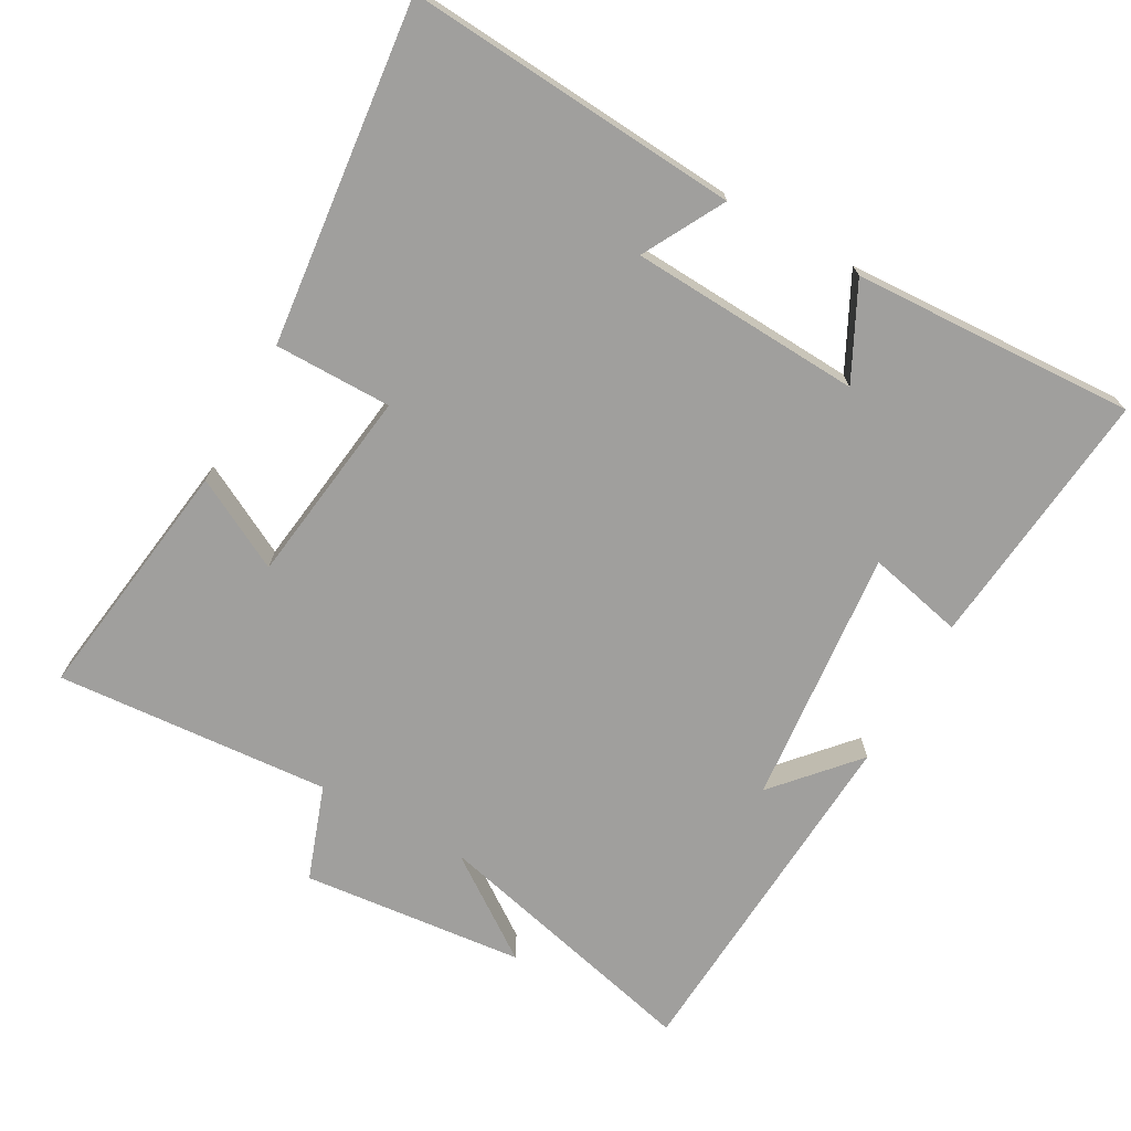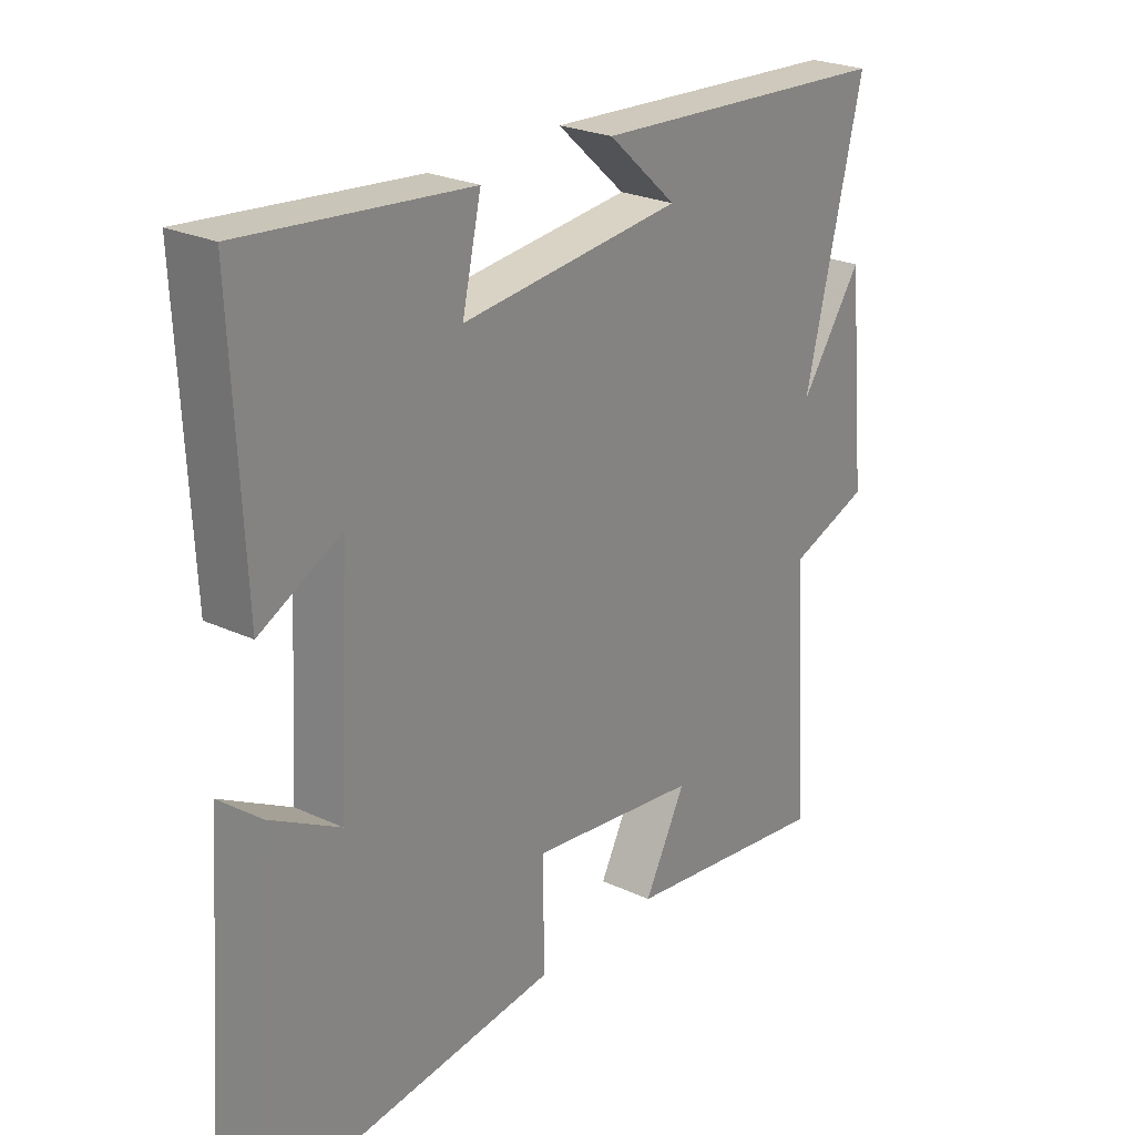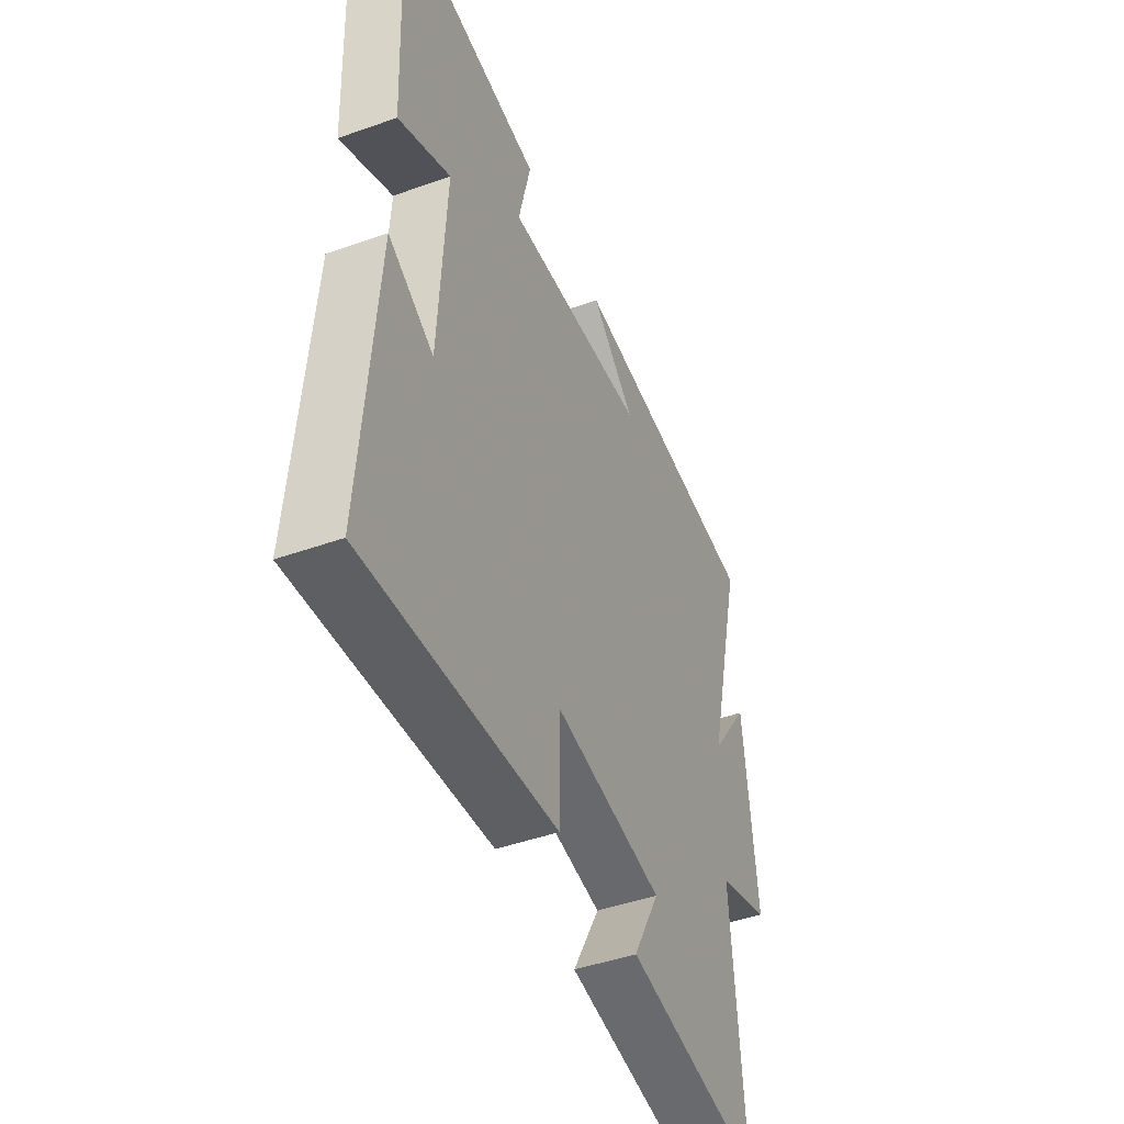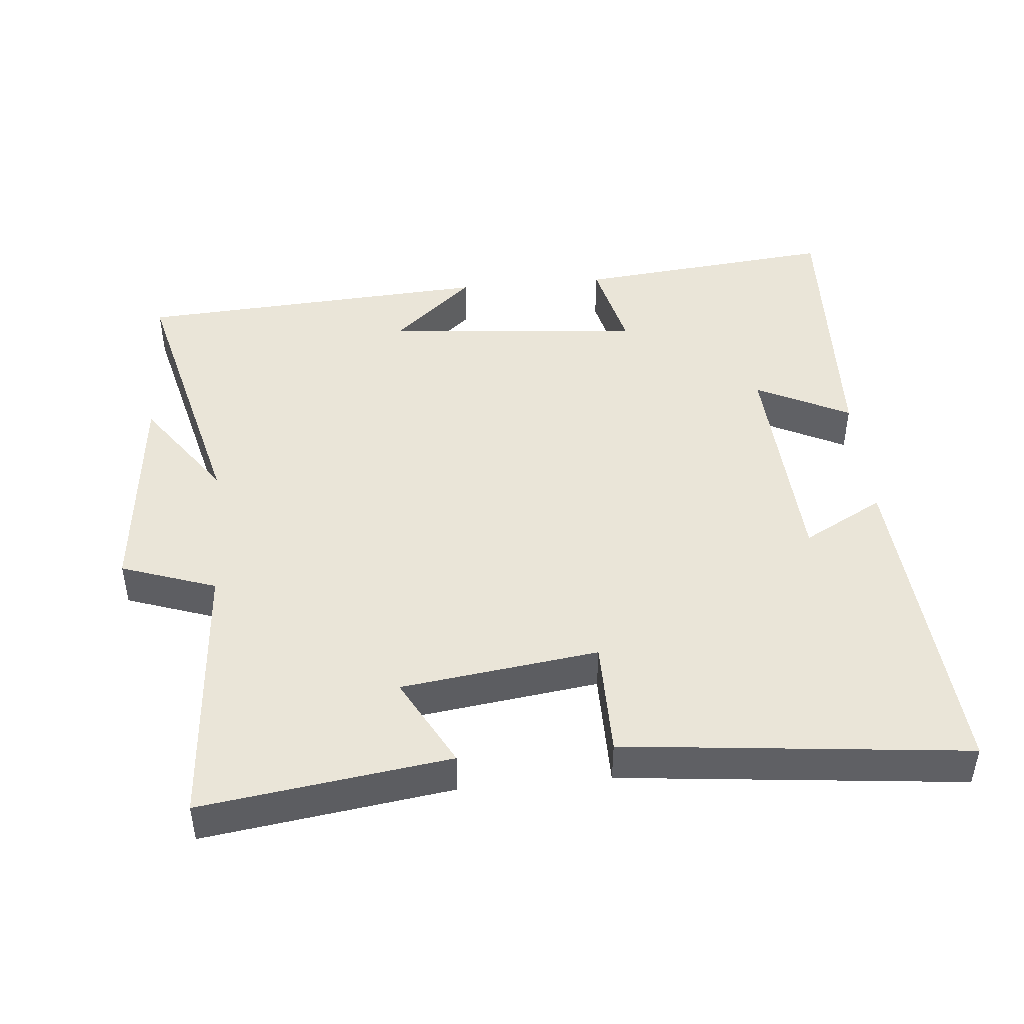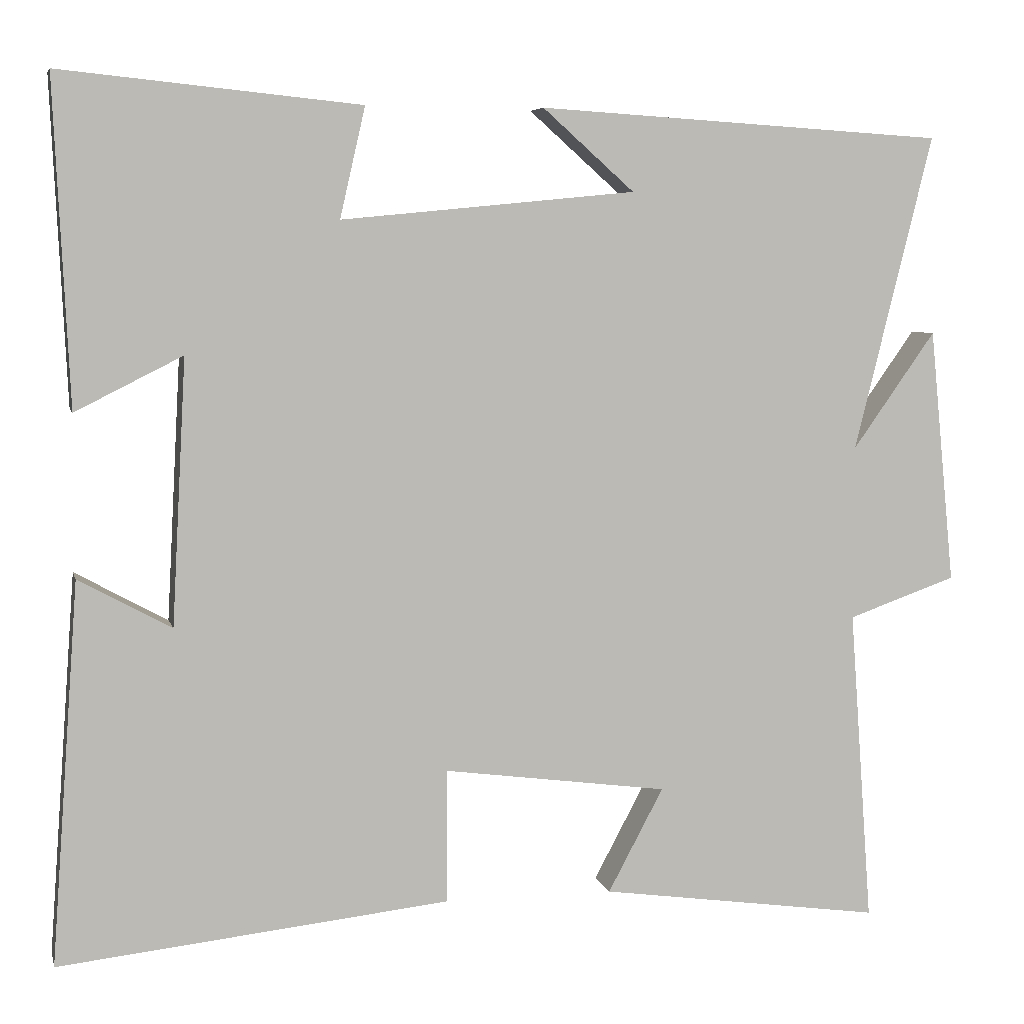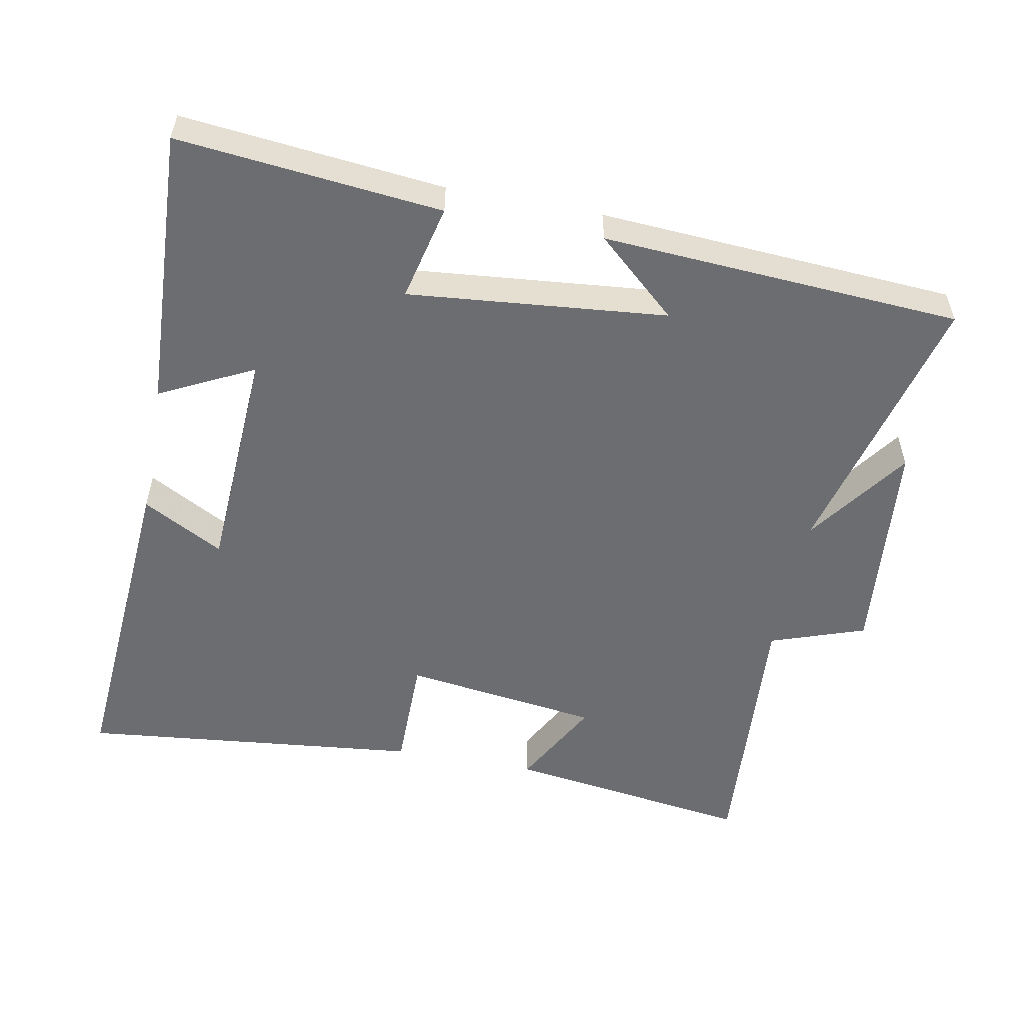
<metadata>
{"format":"obj","ext":"obj","renderer":"f3d","projection":"perspective","resolution":1024,"background":"white","views":[{"elev":-71.4,"azim":-119.1,"up":"+Y"},{"elev":24.9,"azim":-52.9,"up":"+Z"},{"elev":-46.0,"azim":-67.9,"up":"+Z"},{"elev":45.4,"azim":174.7,"up":"+Y"},{"elev":6.0,"azim":-13.0,"up":"+Z"},{"elev":-54.0,"azim":-10.9,"up":"+Y"}]}
</metadata>
<code>
v 0.599 0.07 0.468
v 0.5 0.07 0.069
v 0.605 0.07 0.217
v 0.637 0.07 -0.105
v 0.5 0.07 -0.153
v 0.529 0.07 -0.55
v 0.172 0.07 -0.5
v 0.242 0.07 -0.369
v -0.042 0.07 -0.331
v -0.042 0.07 -0.5
v -0.535 0.07 -0.553
v -0.5 0.07 -0.073
v -0.383 0.07 -0.137
v -0.365 0.07 0.197
v -0.5 0.07 0.129
v -0.519 0.07 0.538
v -0.141 0.07 0.5
v -0.173 0.07 0.361
v 0.199 0.07 0.397
v 0.083 0.07 0.5
v 0.599 0 0.468
v 0.5 0 0.069
v 0.605 0 0.217
v 0.637 0 -0.105
v 0.5 0 -0.153
v 0.529 0 -0.55
v 0.172 0 -0.5
v 0.242 0 -0.369
v -0.042 0 -0.331
v -0.042 0 -0.5
v -0.535 0 -0.553
v -0.5 0 -0.073
v -0.383 0 -0.137
v -0.365 0 0.197
v -0.5 0 0.129
v -0.519 0 0.538
v -0.141 0 0.5
v -0.173 0 0.361
v 0.199 0 0.397
v 0.083 0 0.5
f 19 20 1
f 16 17 18
f 15 16 18
f 14 15 18
f 13 14 18 19
f 11 12 13
f 10 11 13
f 9 10 13
f 19 1 2
f 13 19 2
f 9 13 2
f 8 9 2
f 5 6 7 8
f 2 3 4 5
f 2 5 8
f 21 40 39
f 38 37 36
f 38 36 35
f 38 35 34
f 39 38 34 33
f 33 32 31
f 33 31 30
f 33 30 29
f 22 21 39
f 22 39 33
f 22 33 29
f 22 29 28
f 28 27 26 25
f 25 24 23 22
f 28 25 22
f 1 21 22 2
f 2 22 23 3
f 3 23 24 4
f 4 24 25 5
f 5 25 26 6
f 6 26 27 7
f 7 27 28 8
f 8 28 29 9
f 9 29 30 10
f 10 30 31 11
f 11 31 32 12
f 12 32 33 13
f 13 33 34 14
f 14 34 35 15
f 15 35 36 16
f 16 36 37 17
f 17 37 38 18
f 18 38 39 19
f 19 39 40 20
f 20 40 21 1

</code>
